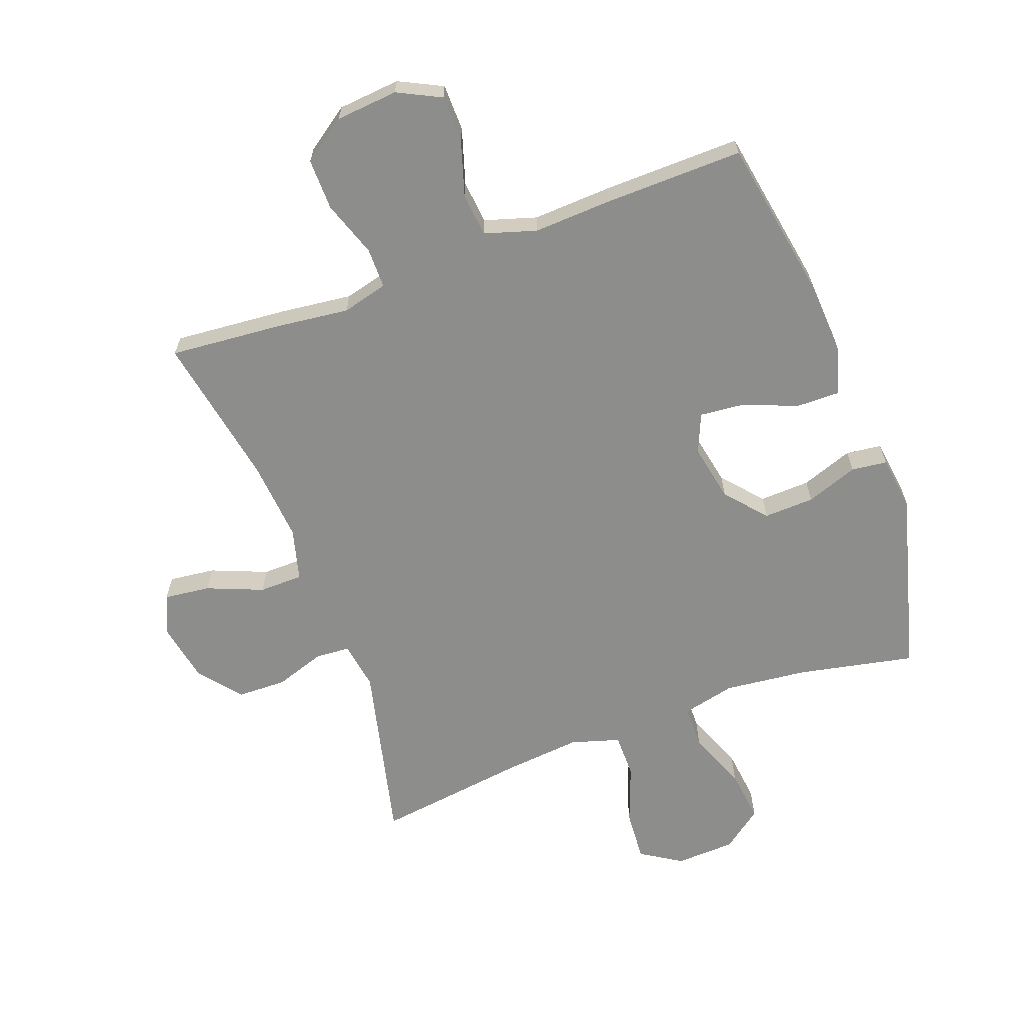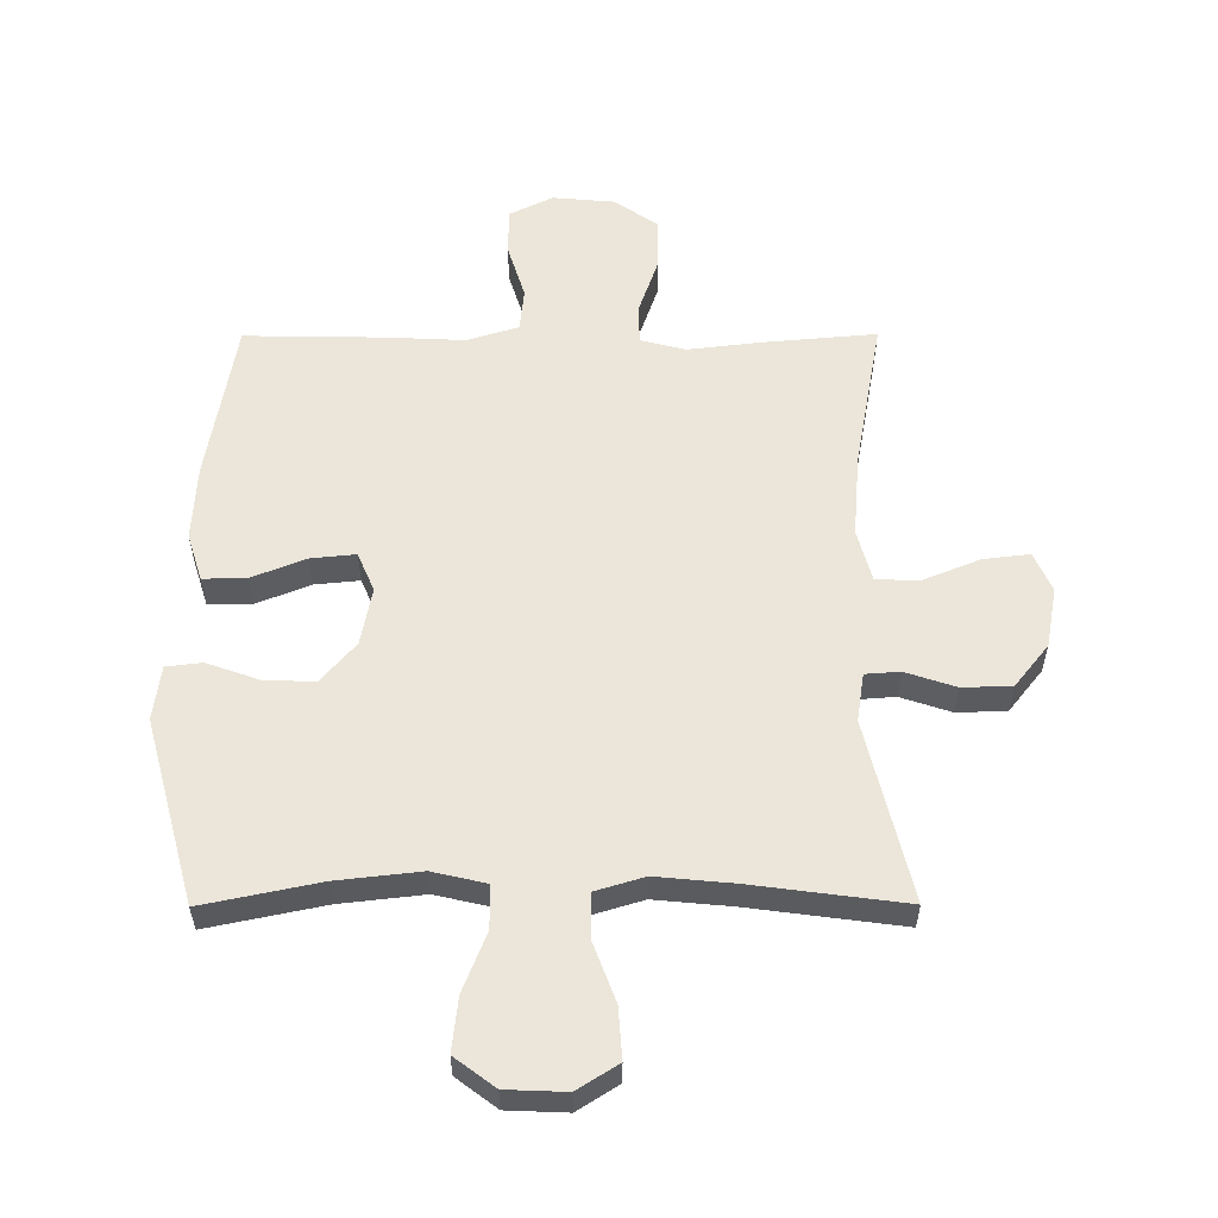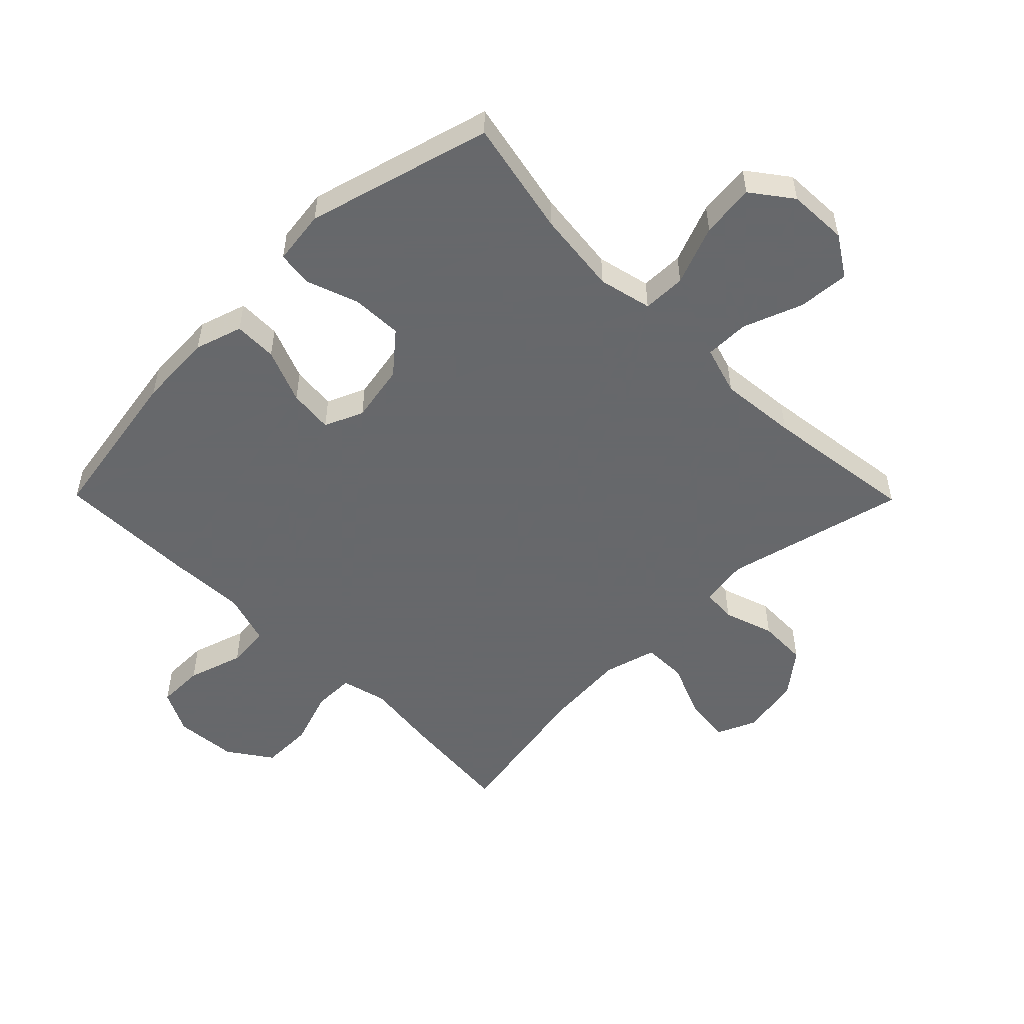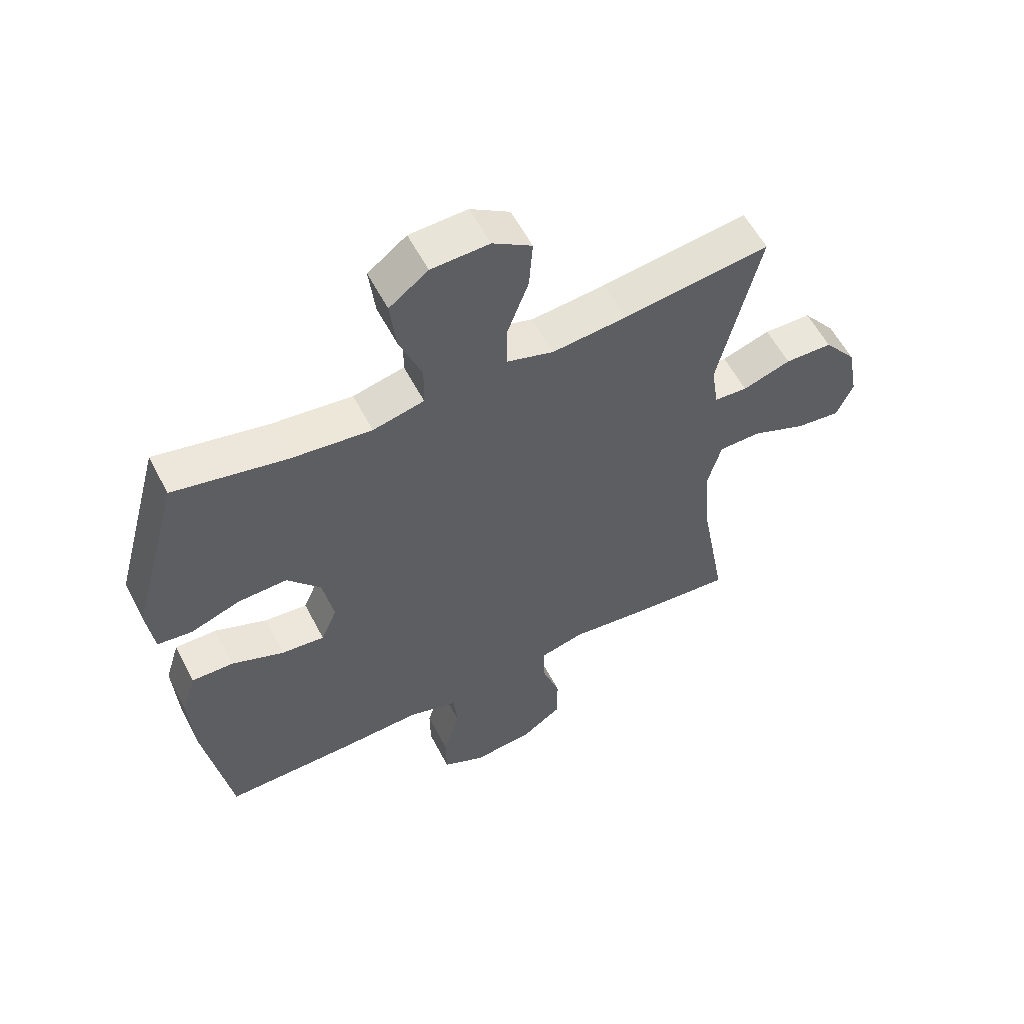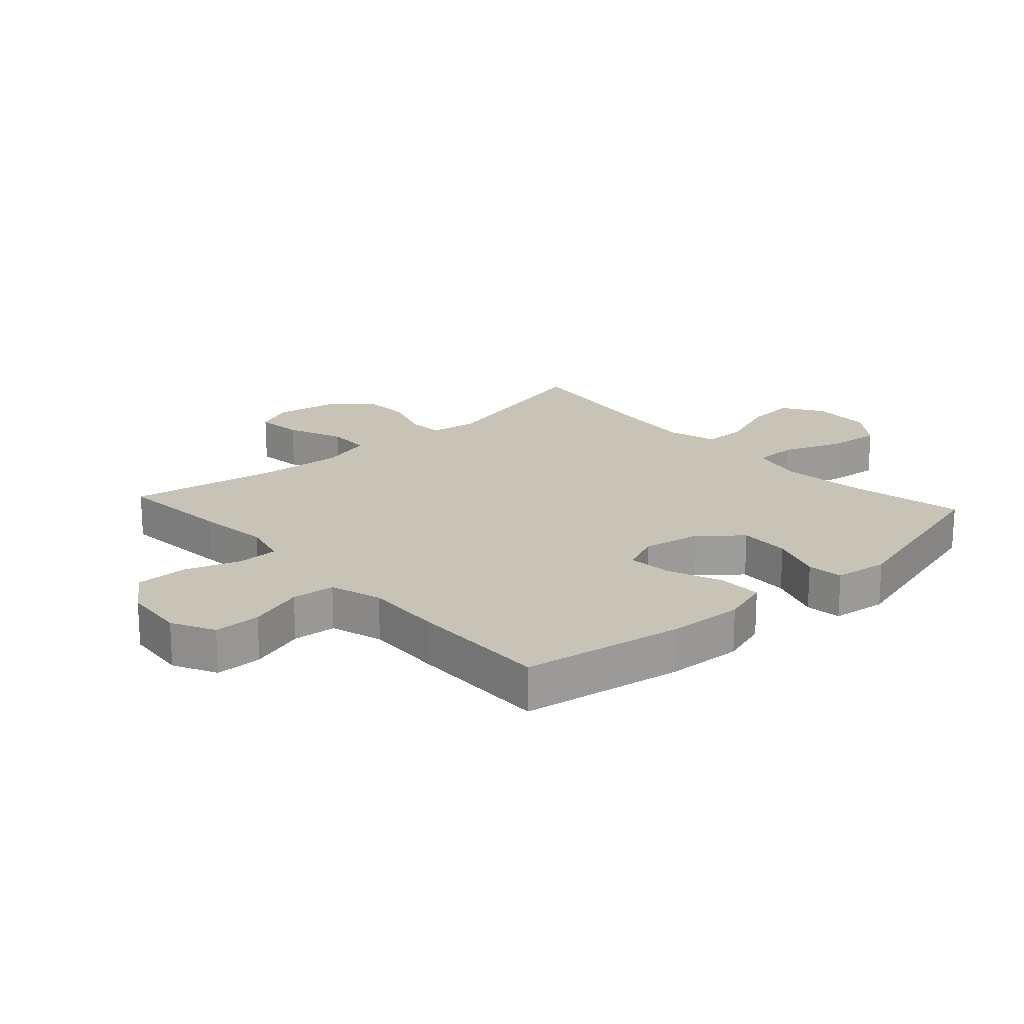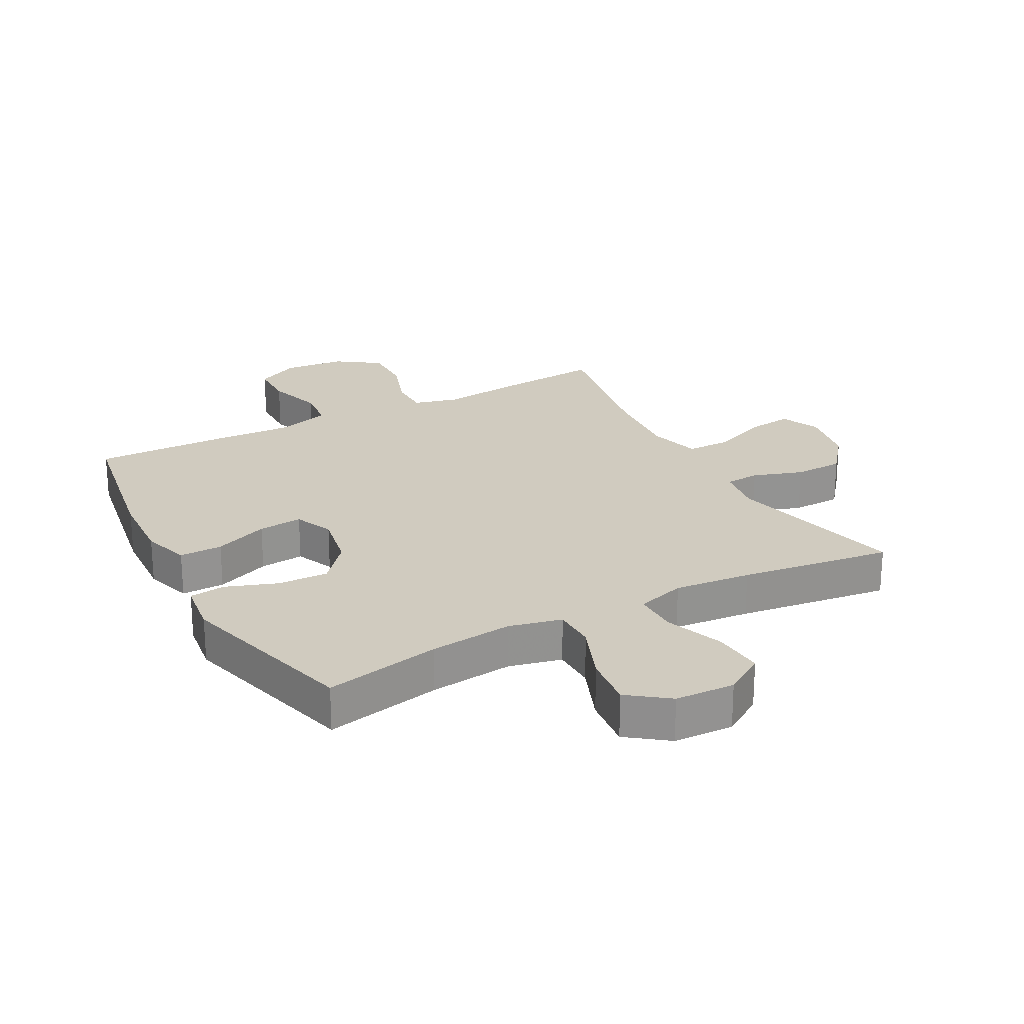
<metadata>
{"format":"obj","ext":"obj","renderer":"f3d","projection":"perspective","resolution":1024,"background":"white","views":[{"elev":-64.5,"azim":-159.6,"up":"+Y"},{"elev":56.8,"azim":-0.2,"up":"+Y"},{"elev":-52.3,"azim":-45.4,"up":"+Y"},{"elev":57.3,"azim":-27.1,"up":"+Z"},{"elev":19.8,"azim":-132.3,"up":"+Y"},{"elev":23.7,"azim":-28.3,"up":"+Y"}]}
</metadata>
<code>
v -0.5 0.07 0.5
v -0.311 0.07 0.461
v -0.176 0.07 0.446
v -0.09 0.07 0.466
v -0.089 0.07 0.536
v -0.127 0.07 0.632
v -0.137 0.07 0.719
v -0.072 0.07 0.768
v 0.025 0.07 0.772
v 0.091 0.07 0.73
v 0.085 0.07 0.647
v 0.049 0.07 0.551
v 0.049 0.07 0.479
v 0.128 0.07 0.455
v 0.253 0.07 0.467
v 0.5 0.07 0.5
v 0.43 0.07 0.207
v 0.442 0.07 0.129
v 0.498 0.07 0.125
v 0.579 0.07 0.152
v 0.659 0.07 0.15
v 0.714 0.07 0.081
v 0.732 0.07 -0.016
v 0.704 0.07 -0.08
v 0.629 0.07 -0.071
v 0.538 0.07 -0.034
v 0.467 0.07 -0.035
v 0.444 0.07 -0.12
v 0.455 0.07 -0.253
v 0.5 0.07 -0.5
v 0.316 0.07 -0.484
v 0.199 0.07 -0.47
v 0.125 0.07 -0.489
v 0.125 0.07 -0.555
v 0.156 0.07 -0.645
v 0.157 0.07 -0.729
v 0.087 0.07 -0.778
v -0.014 0.07 -0.787
v -0.084 0.07 -0.752
v -0.085 0.07 -0.676
v -0.057 0.07 -0.586
v -0.064 0.07 -0.516
v -0.148 0.07 -0.49
v -0.275 0.07 -0.496
v -0.5 0.07 -0.5
v -0.545 0.07 -0.239
v -0.552 0.07 -0.117
v -0.528 0.07 -0.04
v -0.458 0.07 -0.041
v -0.37 0.07 -0.076
v -0.298 0.07 -0.083
v -0.271 0.07 -0.02
v -0.289 0.07 0.074
v -0.345 0.07 0.139
v -0.427 0.07 0.136
v -0.511 0.07 0.106
v -0.569 0.07 0.113
v -0.581 0.07 0.201
v -0.5 0 0.5
v -0.311 0 0.461
v -0.176 0 0.446
v -0.09 0 0.466
v -0.089 0 0.536
v -0.127 0 0.632
v -0.137 0 0.719
v -0.072 0 0.768
v 0.025 0 0.772
v 0.091 0 0.73
v 0.085 0 0.647
v 0.049 0 0.551
v 0.049 0 0.479
v 0.128 0 0.455
v 0.253 0 0.467
v 0.5 0 0.5
v 0.43 0 0.207
v 0.442 0 0.129
v 0.498 0 0.125
v 0.579 0 0.152
v 0.659 0 0.15
v 0.714 0 0.081
v 0.732 0 -0.016
v 0.704 0 -0.08
v 0.629 0 -0.071
v 0.538 0 -0.034
v 0.467 0 -0.035
v 0.444 0 -0.12
v 0.455 0 -0.253
v 0.5 0 -0.5
v 0.316 0 -0.484
v 0.199 0 -0.47
v 0.125 0 -0.489
v 0.125 0 -0.555
v 0.156 0 -0.645
v 0.157 0 -0.729
v 0.087 0 -0.778
v -0.014 0 -0.787
v -0.084 0 -0.752
v -0.085 0 -0.676
v -0.057 0 -0.586
v -0.064 0 -0.516
v -0.148 0 -0.49
v -0.275 0 -0.496
v -0.5 0 -0.5
v -0.545 0 -0.239
v -0.552 0 -0.117
v -0.528 0 -0.04
v -0.458 0 -0.041
v -0.37 0 -0.076
v -0.298 0 -0.083
v -0.271 0 -0.02
v -0.289 0 0.074
v -0.345 0 0.139
v -0.427 0 0.136
v -0.511 0 0.106
v -0.569 0 0.113
v -0.581 0 0.201
f 58 1 2
f 57 58 2
f 56 57 2
f 55 56 2
f 54 55 2 3
f 53 54 3 4
f 52 53 4
f 48 49 50
f 47 48 50
f 46 47 50
f 45 46 50
f 44 45 50
f 43 44 50
f 42 43 50 51
f 39 40 41
f 38 39 41
f 37 38 41
f 36 37 41
f 35 36 41
f 34 35 41
f 33 34 41 42
f 42 51 52
f 33 42 52
f 32 33 52
f 32 52 4
f 31 32 4
f 30 31 4
f 29 30 4
f 24 25 26
f 23 24 26
f 22 23 26
f 21 22 26
f 20 21 26
f 19 20 26
f 18 19 26 27
f 17 18 27 28
f 15 16 17
f 14 15 17 28
f 10 11 12
f 9 10 12
f 8 9 12
f 7 8 12
f 6 7 12
f 5 6 12
f 5 12 13
f 4 5 13
f 14 28 29
f 13 14 29
f 4 13 29
f 60 59 116
f 60 116 115
f 60 115 114
f 60 114 113
f 61 60 113 112
f 62 61 112 111
f 62 111 110
f 108 107 106
f 108 106 105
f 108 105 104
f 108 104 103
f 108 103 102
f 108 102 101
f 109 108 101 100
f 99 98 97
f 99 97 96
f 99 96 95
f 99 95 94
f 99 94 93
f 99 93 92
f 100 99 92 91
f 110 109 100
f 110 100 91
f 110 91 90
f 62 110 90
f 62 90 89
f 62 89 88
f 62 88 87
f 84 83 82
f 84 82 81
f 84 81 80
f 84 80 79
f 84 79 78
f 84 78 77
f 85 84 77 76
f 86 85 76 75
f 75 74 73
f 86 75 73 72
f 70 69 68
f 70 68 67
f 70 67 66
f 70 66 65
f 70 65 64
f 70 64 63
f 71 70 63
f 71 63 62
f 87 86 72
f 87 72 71
f 87 71 62
f 1 59 60 2
f 2 60 61 3
f 3 61 62 4
f 4 62 63 5
f 5 63 64 6
f 6 64 65 7
f 7 65 66 8
f 8 66 67 9
f 9 67 68 10
f 10 68 69 11
f 11 69 70 12
f 12 70 71 13
f 13 71 72 14
f 14 72 73 15
f 15 73 74 16
f 16 74 75 17
f 17 75 76 18
f 18 76 77 19
f 19 77 78 20
f 20 78 79 21
f 21 79 80 22
f 22 80 81 23
f 23 81 82 24
f 24 82 83 25
f 25 83 84 26
f 26 84 85 27
f 27 85 86 28
f 28 86 87 29
f 29 87 88 30
f 30 88 89 31
f 31 89 90 32
f 32 90 91 33
f 33 91 92 34
f 34 92 93 35
f 35 93 94 36
f 36 94 95 37
f 37 95 96 38
f 38 96 97 39
f 39 97 98 40
f 40 98 99 41
f 41 99 100 42
f 42 100 101 43
f 43 101 102 44
f 44 102 103 45
f 45 103 104 46
f 46 104 105 47
f 47 105 106 48
f 48 106 107 49
f 49 107 108 50
f 50 108 109 51
f 51 109 110 52
f 52 110 111 53
f 53 111 112 54
f 54 112 113 55
f 55 113 114 56
f 56 114 115 57
f 57 115 116 58
f 58 116 59 1

</code>
